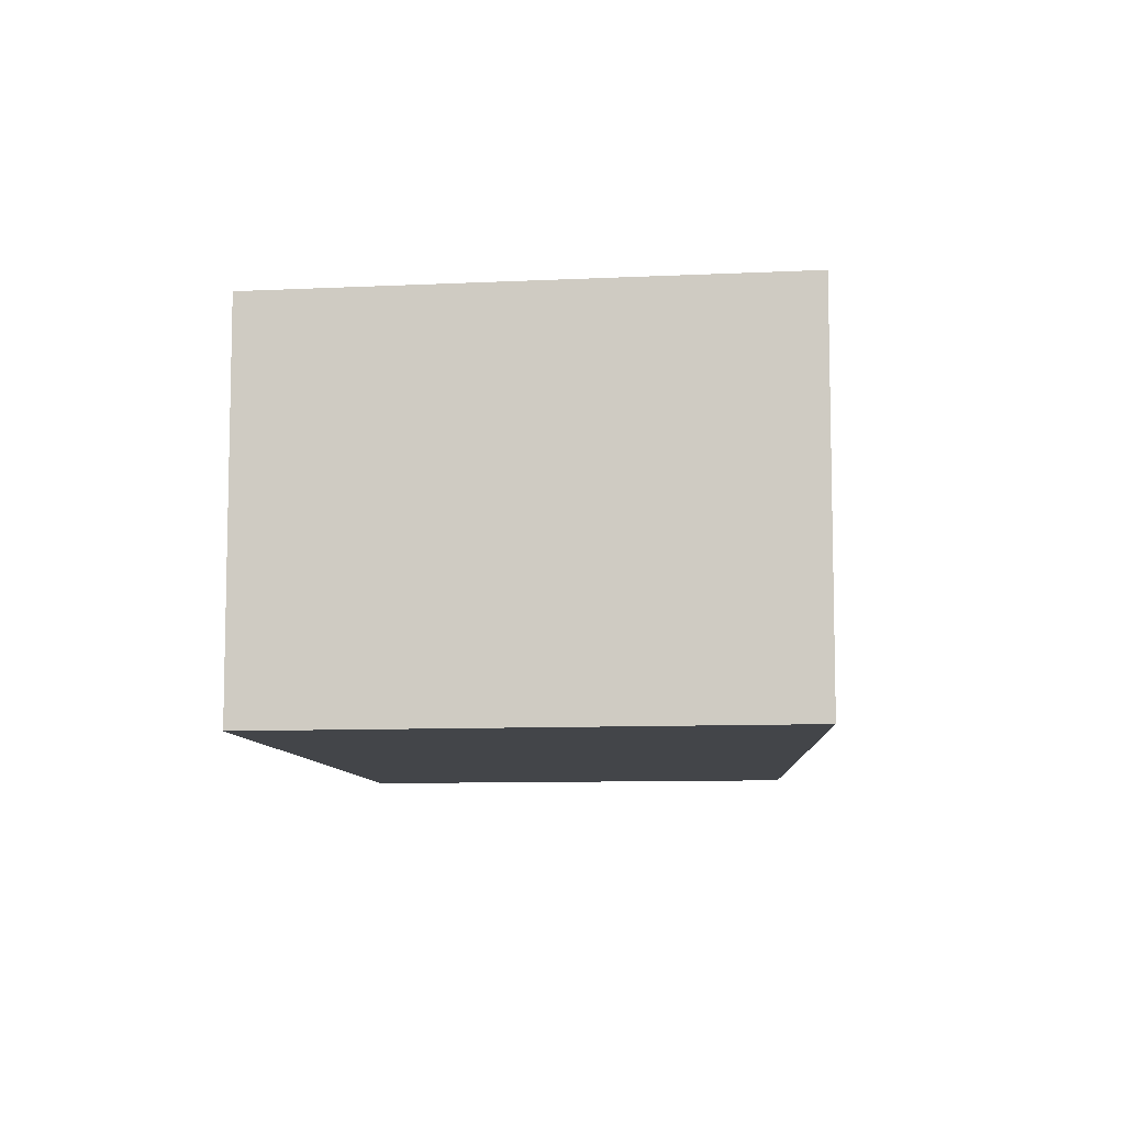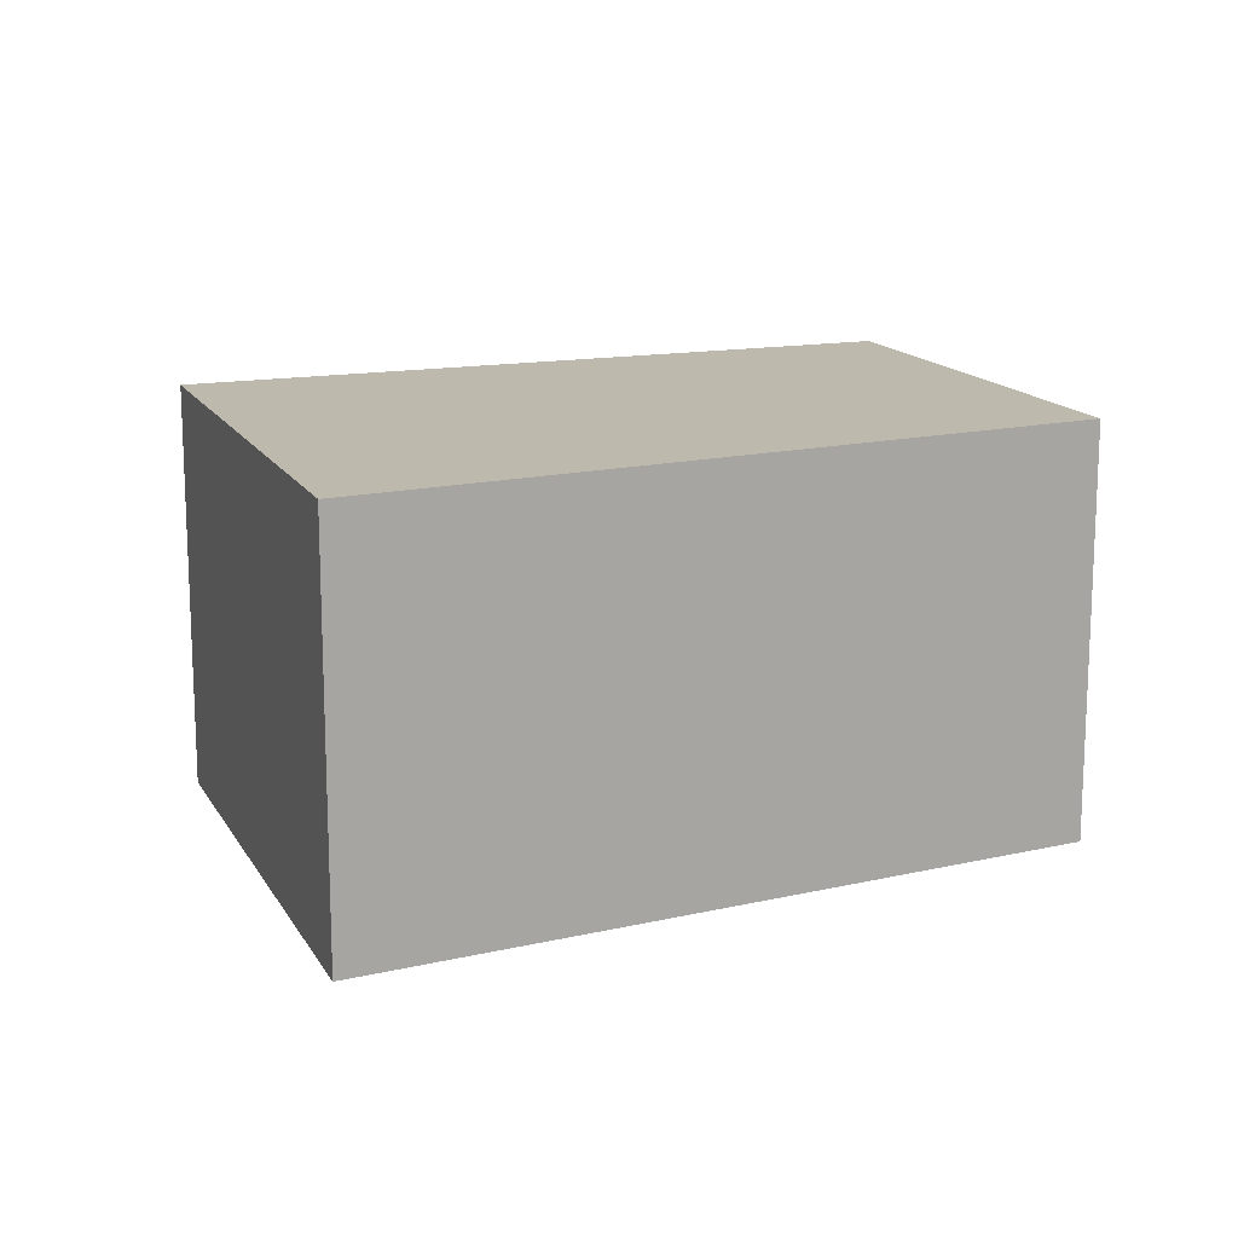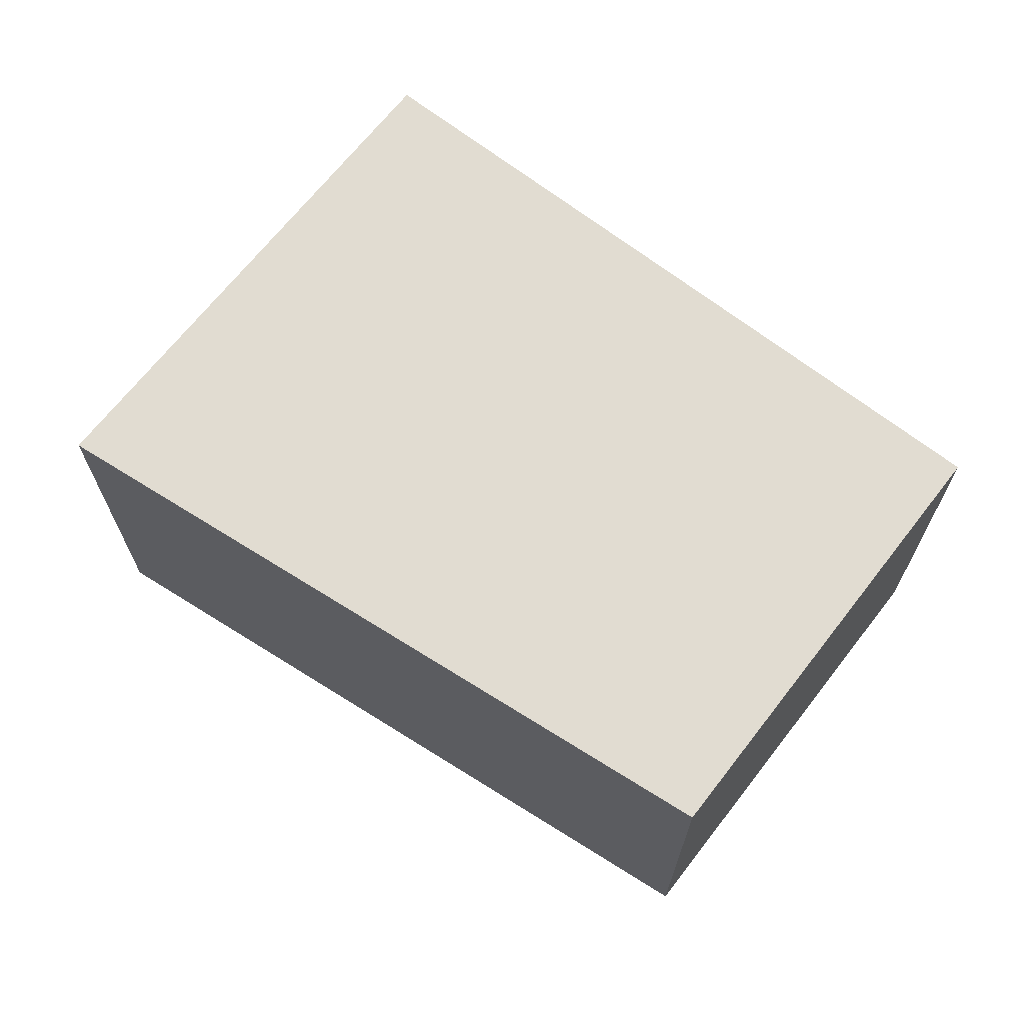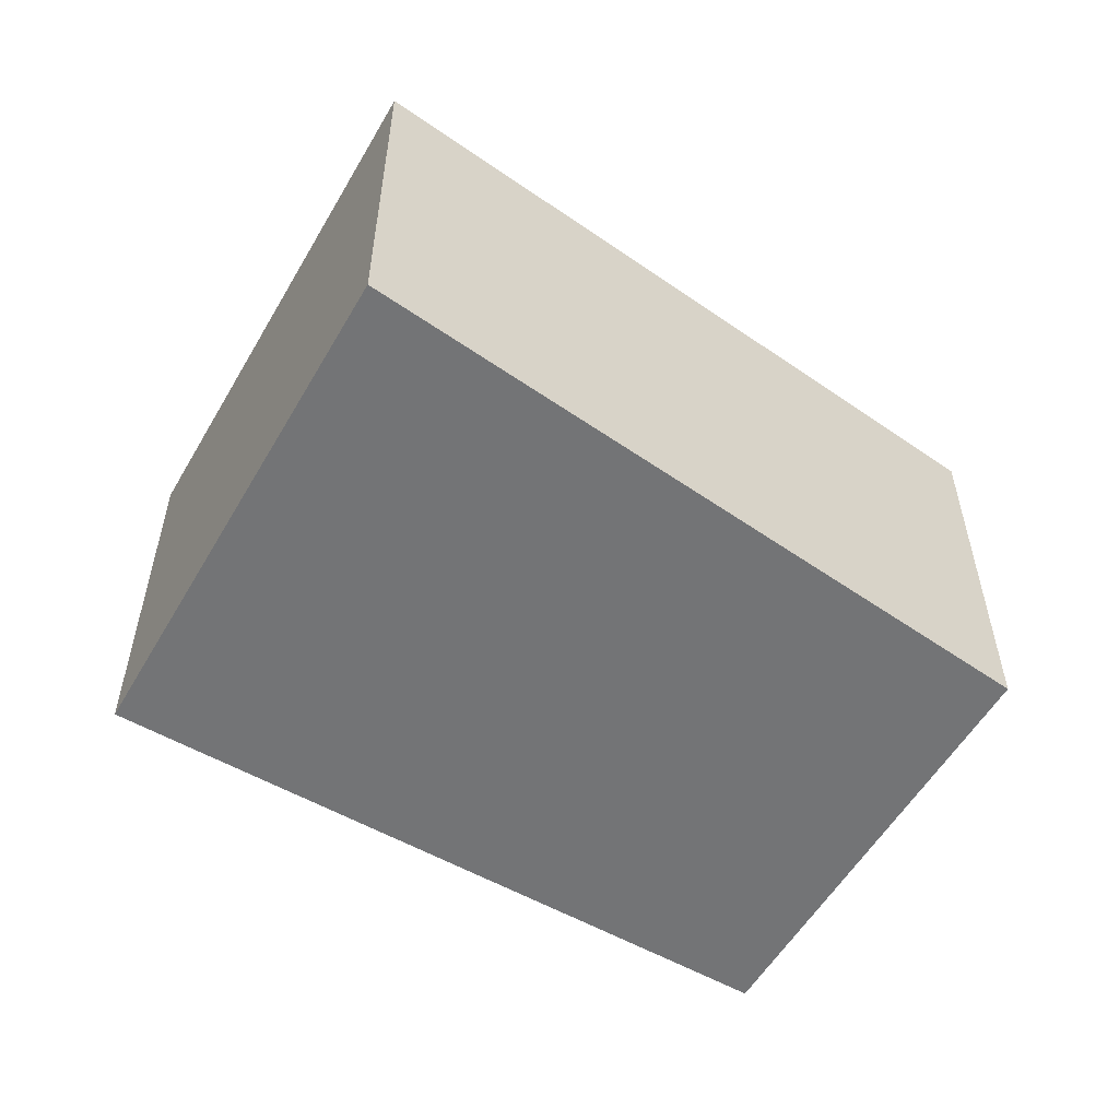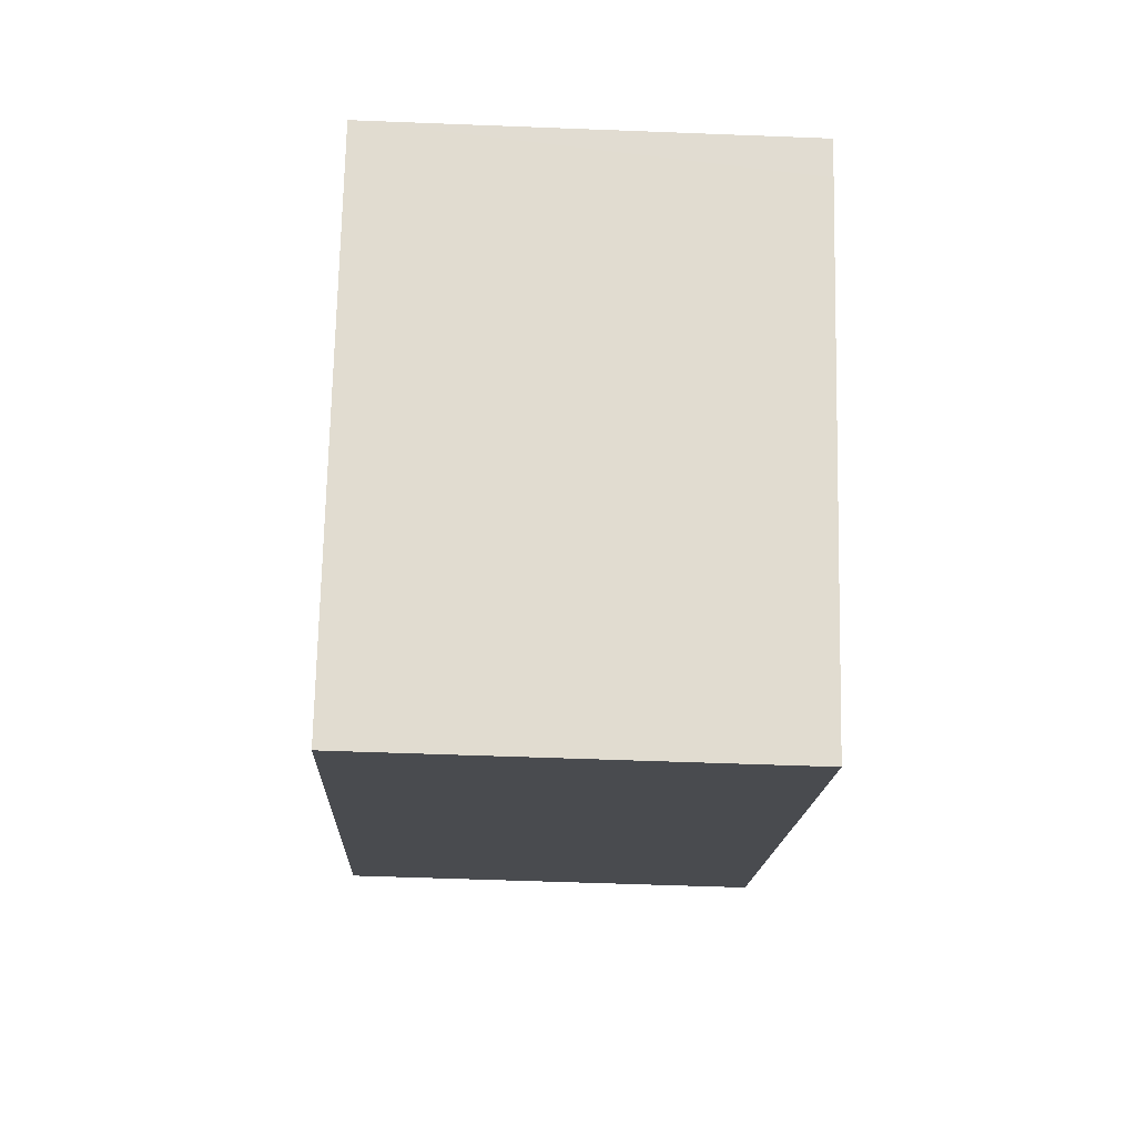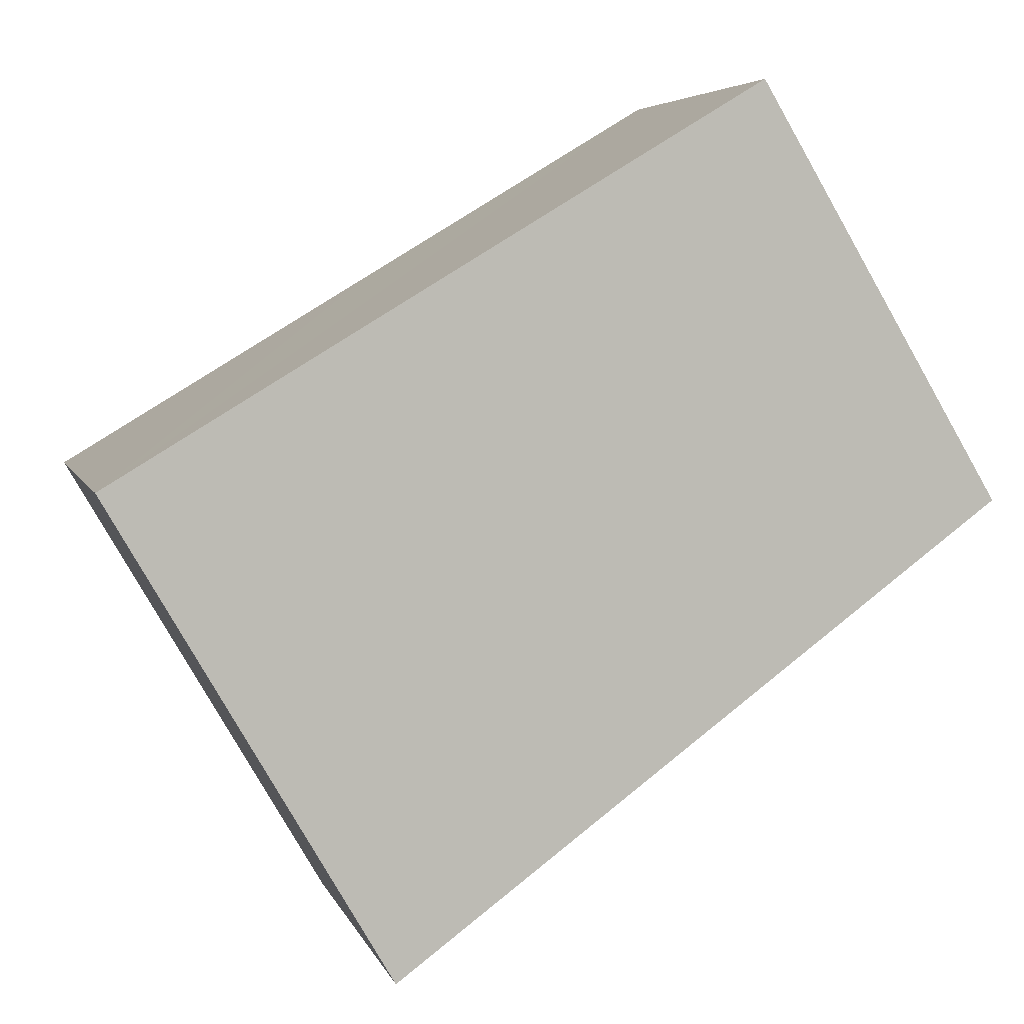
<metadata>
{"format":"obj","ext":"obj","renderer":"f3d","projection":"perspective","resolution":1024,"background":"white","views":[{"elev":-8.9,"azim":127.7,"up":"+Y"},{"elev":15.1,"azim":-170.2,"up":"+Y"},{"elev":69.1,"azim":-111.4,"up":"+Y"},{"elev":-56.2,"azim":-179.6,"up":"+Y"},{"elev":-50.3,"azim":87.5,"up":"+Z"},{"elev":5.2,"azim":165.7,"up":"+Z"}]}
</metadata>
<code>
v  6.6 3.116 -0.053
v  4.214 3.116 1.712
v  6.742 3.116 0.192
v  4.638 3.116 -3.43
v  0 3.116 1.908e-16
v  1.863 3.116 3.125
v  0 0 0
v  1.863 -1.914e-16 3.125
v  4.214 -1.048e-16 1.712
v  6.742 -1.176e-17 0.192
v  4.638 2.1e-16 -3.43
v  6.6 3.245e-18 -0.053
g defaultobject
f 1 2 3
f 2 1 4
f 2 4 5
f 2 5 6
f 7 6 5
f 6 7 8
f 8 2 6
f 2 8 3
f 3 8 9
f 3 9 10
f 10 1 3
f 1 10 4
f 4 10 11
f 11 10 12
f 11 5 4
f 5 11 7
f 9 12 10
f 12 9 11
f 11 9 8
f 11 8 7

</code>
